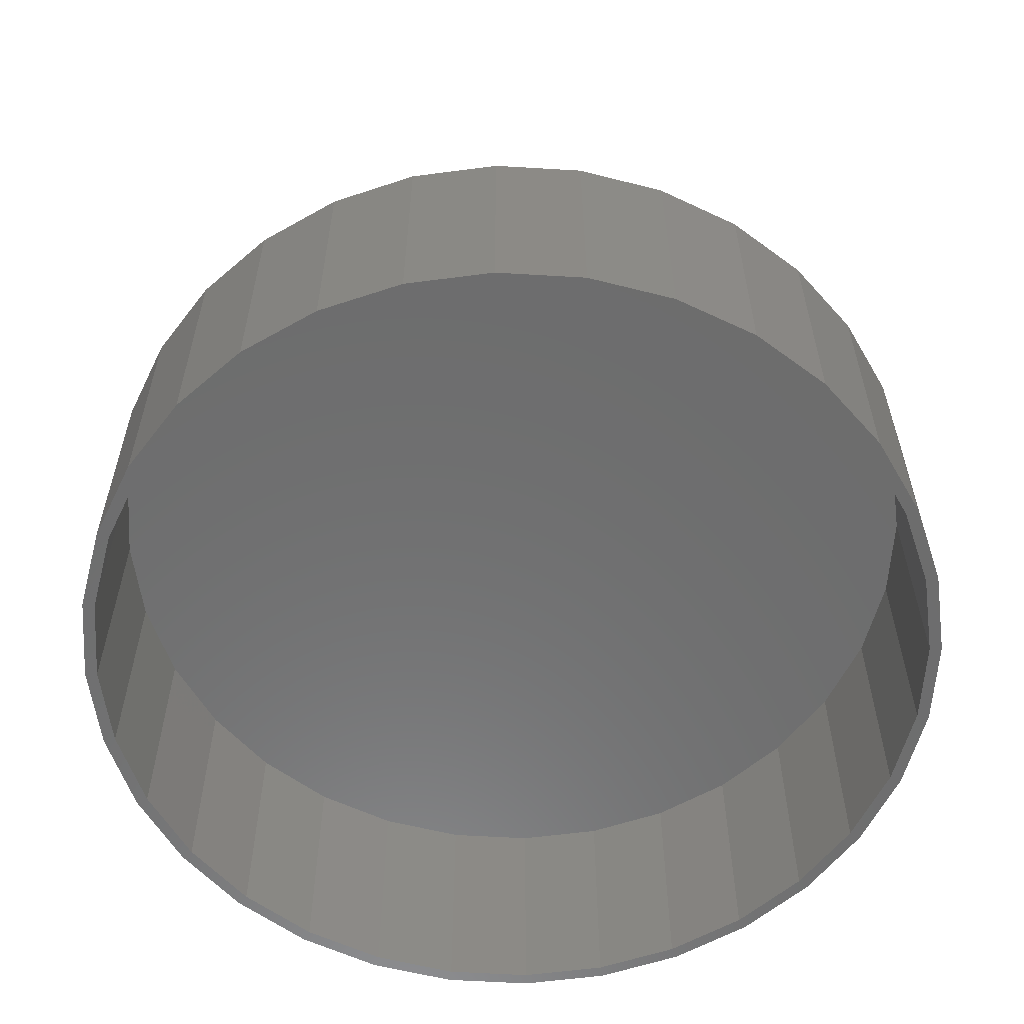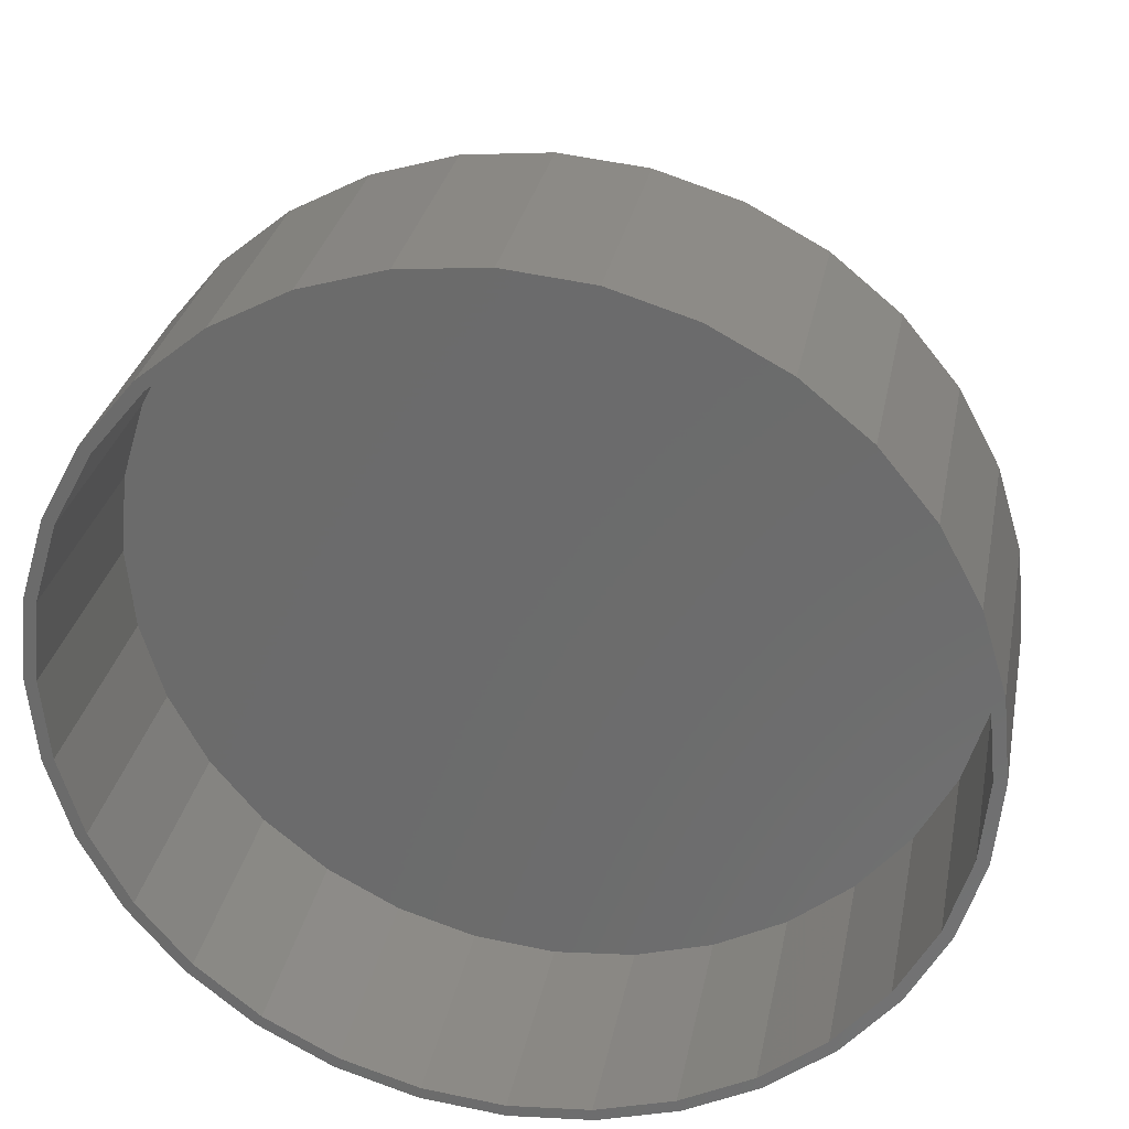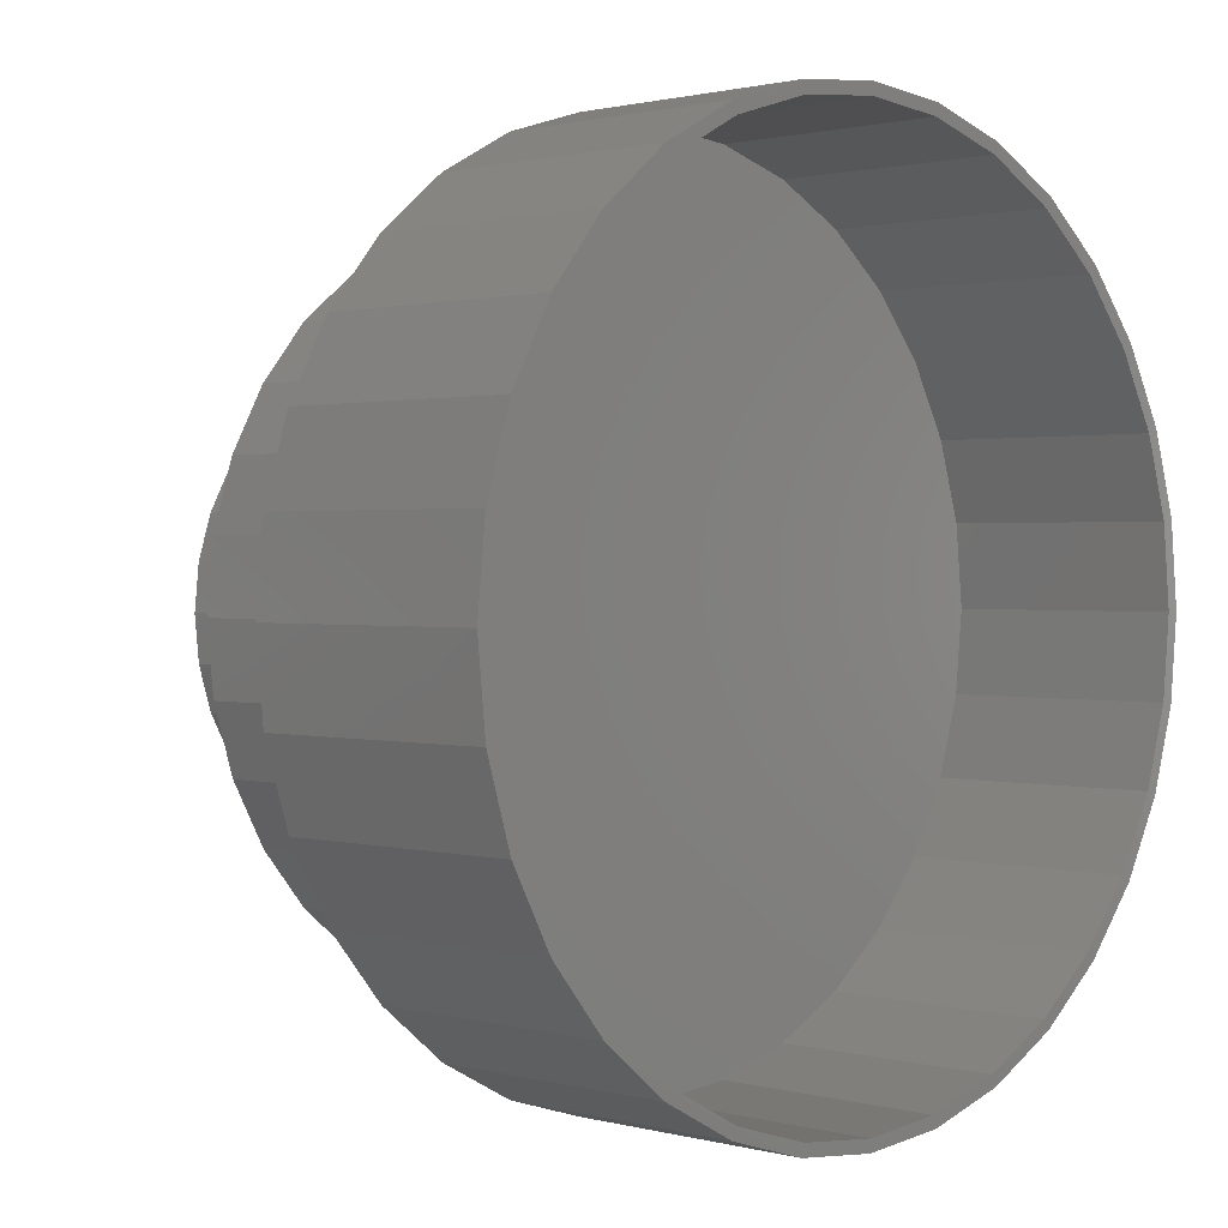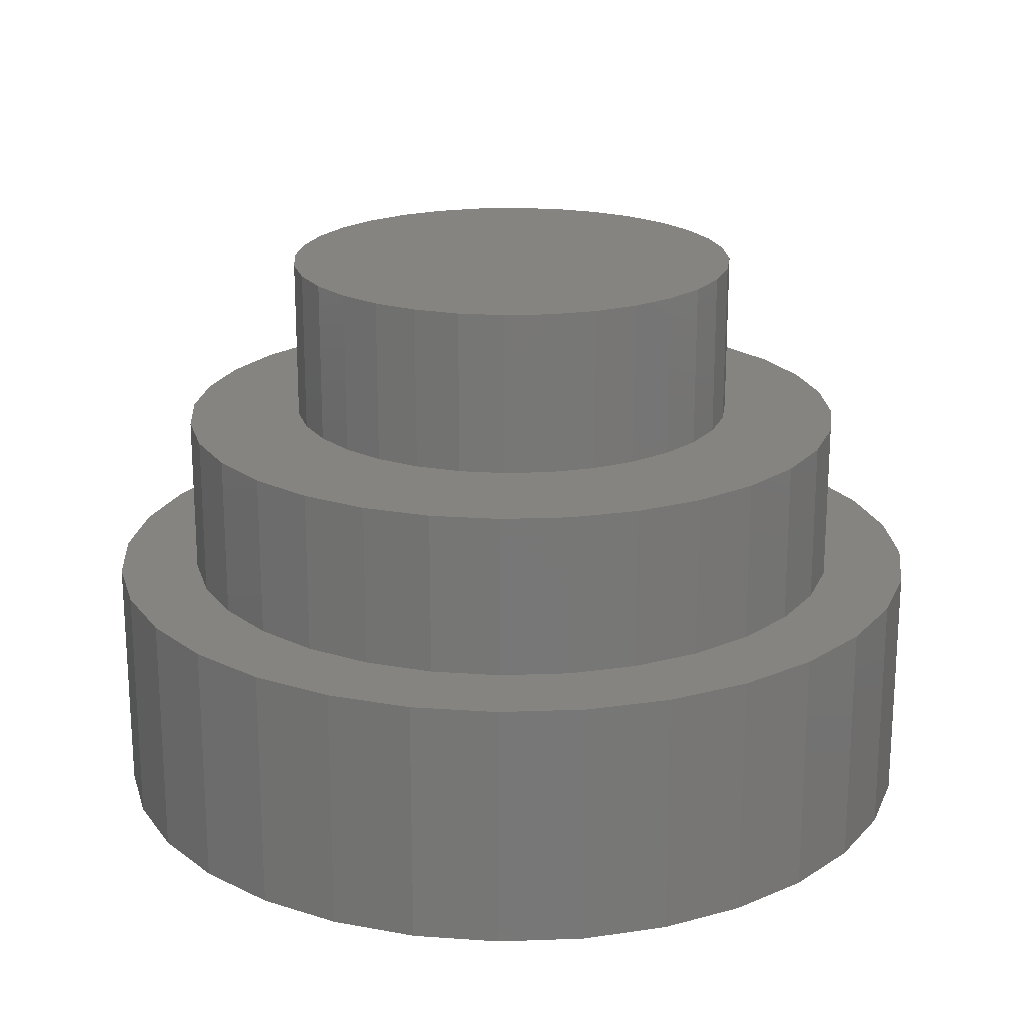
<metadata>
{"format":"stl","ext":"stl","renderer":"f3d","projection":"perspective","resolution":1024,"background":"white","views":[{"elev":-58.8,"azim":-65.4,"up":"+Z"},{"elev":29.9,"azim":-169.2,"up":"+Y"},{"elev":1.1,"azim":134.6,"up":"+Y"},{"elev":20.3,"azim":-110.7,"up":"+Z"}]}
</metadata>
<code>
# stl→obj: 256 verts, 504 faces
v -0.0554 0.2942 0.75
v 0.06165 0.2942 0.75
v 0.003125 0.3 0.75
v 0.1179 0.2772 0.75
v -0.1117 0.2772 0.75
v 0.1698 0.2494 0.75
v -0.1635 0.2494 0.75
v 0.2153 0.2121 0.75
v -0.209 0.2121 0.75
v 0.2526 0.1667 0.75
v -0.2463 0.1667 0.75
v 0.2803 0.1148 0.75
v -0.274 0.1148 0.75
v 0.2974 0.05853 0.75
v -0.2911 0.05853 0.75
v 0.3031 0 0.75
v -0.2969 3.674e-17 0.75
v 0.2974 -0.05853 0.75
v -0.2911 -0.05853 0.75
v 0.2803 -0.1148 0.75
v -0.274 -0.1148 0.75
v 0.2526 -0.1667 0.75
v -0.2463 -0.1667 0.75
v 0.2153 -0.2121 0.75
v -0.209 -0.2121 0.75
v 0.1698 -0.2494 0.75
v -0.1635 -0.2494 0.75
v 0.1179 -0.2772 0.75
v -0.1117 -0.2772 0.75
v 0.06165 -0.2942 0.75
v -0.0554 -0.2942 0.75
v 0.003125 -0.3 0.75
v 0.003125 0.3 0.5391
v 0.06165 0.2942 0.5391
v -0.0554 0.2942 0.5391
v 0.003125 -0.3 0.5391
v -0.0554 -0.2942 0.5391
v 0.06165 -0.2942 0.5391
v -0.1117 -0.2772 0.5391
v 0.1179 -0.2772 0.5391
v -0.1635 -0.2494 0.5391
v 0.1698 -0.2494 0.5391
v -0.209 -0.2121 0.5391
v 0.2153 -0.2121 0.5391
v -0.2463 -0.1667 0.5391
v 0.2526 -0.1667 0.5391
v -0.274 -0.1148 0.5391
v 0.2803 -0.1148 0.5391
v -0.2911 -0.05853 0.5391
v 0.2974 -0.05853 0.5391
v -0.2969 3.674e-17 0.5391
v 0.3031 0 0.5391
v -0.2911 0.05853 0.5391
v 0.2974 0.05853 0.5391
v -0.274 0.1148 0.5391
v 0.2803 0.1148 0.5391
v -0.2463 0.1667 0.5391
v 0.2526 0.1667 0.5391
v -0.209 0.2121 0.5391
v 0.2153 0.2121 0.5391
v -0.1635 0.2494 0.5391
v 0.1698 0.2494 0.5391
v -0.1117 0.2772 0.5391
v 0.1179 0.2772 0.5391
v -0.3073 -0.4628 0.3203
v 0.004687 -0.45 0.3203
v -0.0831 -0.4414 0.3203
v 0.1769 0.4157 0.3203
v 0.2547 0.3742 0.3203
v 0.3955 0.3936 0.3203
v 0.1105 -0.5459 0.3203
v 0.2149 -0.5142 0.3203
v 0.3111 -0.4628 0.3203
v 0.09248 -0.4414 0.3203
v 0.3111 0.4628 0.3203
v 0.2149 0.5142 0.3203
v 0.004687 0.45 0.3203
v 0.1105 0.5459 0.3203
v -0.1067 0.5459 0.3203
v 0.001891 0.5566 0.3203
v -0.2111 0.5142 0.3203
v -0.3073 0.4628 0.3203
v -0.0831 0.4414 0.3203
v -0.1675 0.4157 0.3203
v -0.3917 0.3936 0.3203
v -0.2453 0.3742 0.3203
v -0.3135 0.3182 0.3203
v -0.4609 0.3092 0.3203
v -0.3695 0.25 0.3203
v -0.5123 0.213 0.3203
v -0.4111 0.1722 0.3203
v -0.544 0.1086 0.3203
v -0.4367 0.08779 0.3203
v -0.4453 4.548e-16 0.3203
v -0.5547 6.816e-17 0.3203
v -0.4367 -0.08779 0.3203
v -0.544 -0.1086 0.3203
v -0.4111 -0.1722 0.3203
v -0.5123 -0.213 0.3203
v -0.3695 -0.25 0.3203
v -0.3135 -0.3182 0.3203
v -0.4609 -0.3092 0.3203
v -0.2453 -0.3742 0.3203
v -0.3917 -0.3936 0.3203
v -0.1675 -0.4157 0.3203
v -0.2111 -0.5142 0.3203
v -0.1067 -0.5459 0.3203
v 0.001891 -0.5566 0.3203
v 0.09248 0.4414 0.3203
v 0.4647 0.3092 0.3203
v 0.3229 0.3182 0.3203
v 0.5161 0.213 0.3203
v 0.3788 0.25 0.3203
v 0.5478 0.1086 0.3203
v 0.4204 0.1722 0.3203
v 0.446 0.08779 0.3203
v 0.5585 0 0.3203
v 0.4547 0 0.3203
v 0.5478 -0.1086 0.3203
v 0.446 -0.08779 0.3203
v 0.5161 -0.213 0.3203
v 0.4204 -0.1722 0.3203
v 0.3788 -0.25 0.3203
v 0.4647 -0.3092 0.3203
v 0.3229 -0.3182 0.3203
v 0.3955 -0.3936 0.3203
v 0.2547 -0.3742 0.3203
v 0.1769 -0.4157 0.3203
v 0.4547 0 0.5312
v 0.446 -0.08779 0.5312
v 0.4204 -0.1722 0.5312
v 0.3788 -0.25 0.5312
v 0.3229 -0.3182 0.5312
v 0.2547 -0.3742 0.5312
v 0.1769 -0.4157 0.5312
v 0.09248 -0.4414 0.5312
v 0.004687 -0.45 0.5312
v -0.0831 -0.4414 0.5312
v -0.1675 -0.4157 0.5312
v -0.2453 -0.3742 0.5312
v -0.3135 -0.3182 0.5312
v -0.3695 -0.25 0.5312
v -0.4111 -0.1722 0.5312
v -0.4367 -0.08779 0.5312
v -0.4453 5.511e-17 0.5312
v -0.4367 0.08779 0.5312
v -0.4111 0.1722 0.5312
v -0.3695 0.25 0.5312
v -0.3135 0.3182 0.5312
v -0.2453 0.3742 0.5312
v -0.1675 0.4157 0.5312
v -0.0831 0.4414 0.5312
v 0.004687 0.45 0.5312
v 0.09248 0.4414 0.5312
v 0.1769 0.4157 0.5312
v 0.2547 0.3742 0.5312
v 0.3229 0.3182 0.5312
v 0.3788 0.25 0.5312
v 0.4204 0.1722 0.5312
v 0.446 0.08779 0.5312
v 0.001891 0.5566 0
v 0.001891 0.541 0
v -0.1067 0.5459 0
v 0.001891 -0.5566 0
v 0.001891 -0.541 0
v 0.1105 -0.5459 0
v -0.1036 0.5306 0
v -0.2051 0.4998 0
v -0.2111 0.5142 0
v -0.2986 0.4498 0
v -0.3073 0.4628 0
v -0.3806 0.3825 0
v -0.3917 0.3936 0
v -0.4479 0.3005 0
v -0.4609 0.3092 0
v -0.4979 0.207 0
v -0.5123 0.213 0
v -0.5287 0.1055 0
v -0.544 0.1086 0
v -0.5391 6.625e-17 0
v -0.5547 6.816e-17 0
v -0.5287 -0.1055 0
v -0.544 -0.1086 0
v -0.4979 -0.207 0
v -0.5123 -0.213 0
v -0.4479 -0.3005 0
v -0.4609 -0.3092 0
v -0.3806 -0.3825 0
v -0.3917 -0.3936 0
v -0.2986 -0.4498 0
v -0.3073 -0.4628 0
v -0.2051 -0.4998 0
v -0.2111 -0.5142 0
v -0.1036 -0.5306 0
v -0.1067 -0.5459 0
v 0.1074 -0.5306 0
v 0.2089 -0.4998 0
v 0.2149 -0.5142 0
v 0.3024 -0.4498 0
v 0.3111 -0.4628 0
v 0.3844 -0.3825 0
v 0.3955 -0.3936 0
v 0.4517 -0.3005 0
v 0.4647 -0.3092 0
v 0.5017 -0.207 0
v 0.5161 -0.213 0
v 0.5325 -0.1055 0
v 0.5478 -0.1086 0
v 0.5428 0 0
v 0.5585 0 0
v 0.5325 0.1055 0
v 0.5478 0.1086 0
v 0.5017 0.207 0
v 0.5161 0.213 0
v 0.4517 0.3005 0
v 0.4647 0.3092 0
v 0.3844 0.3825 0
v 0.3955 0.3936 0
v 0.3024 0.4498 0
v 0.3111 0.4628 0
v 0.2089 0.4998 0
v 0.2149 0.5142 0
v 0.1074 0.5306 0
v 0.1105 0.5459 0
v 0.1074 -0.5306 0.3047
v 0.2089 -0.4998 0.3047
v 0.3024 -0.4498 0.3047
v 0.3844 -0.3825 0.3047
v 0.4517 -0.3005 0.3047
v 0.5017 -0.207 0.3047
v 0.5325 -0.1055 0.3047
v 0.5428 0 0.3047
v 0.001891 -0.541 0.3047
v -0.1036 -0.5306 0.3047
v -0.2051 -0.4998 0.3047
v -0.2986 -0.4498 0.3047
v -0.3806 -0.3825 0.3047
v -0.4479 -0.3005 0.3047
v -0.4979 -0.207 0.3047
v -0.5287 -0.1055 0.3047
v -0.5391 6.625e-17 0.3047
v -0.1036 0.5306 0.3047
v -0.2051 0.4998 0.3047
v -0.2986 0.4498 0.3047
v -0.3806 0.3825 0.3047
v -0.4479 0.3005 0.3047
v -0.4979 0.207 0.3047
v -0.5287 0.1055 0.3047
v 0.001891 0.541 0.3047
v 0.1074 0.5306 0.3047
v 0.2089 0.4998 0.3047
v 0.3024 0.4498 0.3047
v 0.3844 0.3825 0.3047
v 0.4517 0.3005 0.3047
v 0.5017 0.207 0.3047
v 0.5325 0.1055 0.3047
f 1 2 3
f 2 1 4
f 4 1 5
f 4 5 6
f 6 5 7
f 6 7 8
f 8 7 9
f 8 9 10
f 10 9 11
f 10 11 12
f 12 11 13
f 12 13 14
f 14 13 15
f 14 15 16
f 16 15 17
f 16 17 18
f 18 17 19
f 18 19 20
f 20 19 21
f 20 21 22
f 22 21 23
f 22 23 24
f 24 23 25
f 24 25 26
f 26 25 27
f 26 27 28
f 28 27 29
f 28 29 30
f 30 29 31
f 30 31 32
f 33 34 35
f 36 37 38
f 38 37 39
f 38 39 40
f 40 39 41
f 40 41 42
f 42 41 43
f 42 43 44
f 44 43 45
f 44 45 46
f 46 45 47
f 46 47 48
f 48 47 49
f 48 49 50
f 50 49 51
f 50 51 52
f 52 51 53
f 52 53 54
f 54 53 55
f 54 55 56
f 56 55 57
f 56 57 58
f 58 57 59
f 58 59 60
f 60 59 61
f 60 61 62
f 62 61 63
f 62 63 64
f 64 63 35
f 64 35 34
f 52 16 50
f 50 16 18
f 50 18 48
f 48 18 20
f 48 20 46
f 46 20 22
f 46 22 44
f 44 22 24
f 44 24 42
f 42 24 26
f 42 26 40
f 40 26 28
f 40 28 38
f 38 28 30
f 38 30 36
f 36 30 32
f 36 32 37
f 37 32 31
f 37 31 39
f 39 31 29
f 39 29 41
f 41 29 27
f 41 27 43
f 43 27 25
f 43 25 45
f 45 25 23
f 45 23 47
f 47 23 21
f 47 21 49
f 49 21 19
f 49 19 51
f 51 19 17
f 51 17 53
f 53 17 15
f 53 15 55
f 55 15 13
f 55 13 57
f 57 13 11
f 57 11 59
f 59 11 9
f 59 9 61
f 61 9 7
f 61 7 63
f 63 7 5
f 63 5 35
f 35 5 1
f 35 1 33
f 33 1 3
f 33 3 34
f 34 3 2
f 34 2 64
f 64 2 4
f 64 4 62
f 62 4 6
f 62 6 60
f 60 6 8
f 60 8 58
f 58 8 10
f 58 10 56
f 56 10 12
f 56 12 54
f 54 12 14
f 54 14 52
f 52 14 16
f 65 66 67
f 68 69 70
f 71 72 66
f 66 72 73
f 66 73 74
f 75 76 77
f 77 76 78
f 77 78 79
f 79 78 80
f 79 81 77
f 77 81 82
f 77 82 83
f 83 82 84
f 84 82 85
f 84 85 86
f 86 85 87
f 87 85 88
f 87 88 89
f 89 88 90
f 89 90 91
f 91 90 92
f 91 92 93
f 93 92 94
f 94 92 95
f 94 95 96
f 96 95 97
f 96 97 98
f 98 97 99
f 98 99 100
f 100 99 101
f 101 99 102
f 101 102 103
f 103 102 104
f 103 104 105
f 105 104 65
f 105 65 67
f 106 107 65
f 65 107 108
f 65 108 66
f 66 108 71
f 68 70 109
f 109 70 75
f 109 75 77
f 70 69 110
f 110 69 111
f 110 111 112
f 112 111 113
f 112 113 114
f 114 113 115
f 114 115 116
f 114 116 117
f 117 116 118
f 117 118 119
f 119 118 120
f 119 120 121
f 121 120 122
f 121 122 123
f 121 123 124
f 124 123 125
f 124 125 126
f 126 125 127
f 126 127 73
f 73 127 128
f 73 128 74
f 118 129 120
f 120 129 130
f 120 130 122
f 122 130 131
f 122 131 123
f 123 131 132
f 123 132 125
f 125 132 133
f 125 133 127
f 127 133 134
f 127 134 128
f 128 134 135
f 128 135 74
f 74 135 136
f 74 136 66
f 66 136 137
f 66 137 67
f 67 137 138
f 67 138 105
f 105 138 139
f 105 139 103
f 103 139 140
f 103 140 101
f 101 140 141
f 101 141 100
f 100 141 142
f 100 142 98
f 98 142 143
f 98 143 96
f 96 143 144
f 96 144 94
f 94 144 145
f 94 145 93
f 93 145 146
f 93 146 91
f 91 146 147
f 91 147 89
f 89 147 148
f 89 148 87
f 87 148 149
f 87 149 86
f 86 149 150
f 86 150 84
f 84 150 151
f 84 151 83
f 83 151 152
f 83 152 77
f 77 152 153
f 77 153 109
f 109 153 154
f 109 154 68
f 68 154 155
f 68 155 69
f 69 155 156
f 69 156 111
f 111 156 157
f 111 157 113
f 113 157 158
f 113 158 115
f 115 158 159
f 115 159 116
f 116 159 160
f 116 160 118
f 118 160 129
f 152 154 153
f 154 152 155
f 155 152 151
f 155 151 156
f 156 151 150
f 156 150 157
f 157 150 149
f 157 149 158
f 158 149 148
f 158 148 159
f 159 148 147
f 159 147 160
f 160 147 146
f 160 146 129
f 129 146 145
f 129 145 130
f 130 145 144
f 130 144 131
f 131 144 143
f 131 143 132
f 132 143 142
f 132 142 133
f 133 142 141
f 133 141 134
f 134 141 140
f 134 140 135
f 135 140 139
f 135 139 136
f 136 139 138
f 136 138 137
f 161 162 163
f 164 165 166
f 162 167 163
f 163 167 168
f 163 168 169
f 169 168 170
f 169 170 171
f 171 170 172
f 171 172 173
f 173 172 174
f 173 174 175
f 175 174 176
f 175 176 177
f 177 176 178
f 177 178 179
f 179 178 180
f 179 180 181
f 181 180 182
f 181 182 183
f 183 182 184
f 183 184 185
f 185 184 186
f 185 186 187
f 187 186 188
f 187 188 189
f 189 188 190
f 189 190 191
f 191 190 192
f 191 192 193
f 193 192 194
f 193 194 195
f 195 194 165
f 195 165 164
f 165 196 166
f 166 196 197
f 166 197 198
f 198 197 199
f 198 199 200
f 200 199 201
f 200 201 202
f 202 201 203
f 202 203 204
f 204 203 205
f 204 205 206
f 206 205 207
f 206 207 208
f 208 207 209
f 208 209 210
f 210 209 211
f 210 211 212
f 212 211 213
f 212 213 214
f 214 213 215
f 214 215 216
f 216 215 217
f 216 217 218
f 218 217 219
f 218 219 220
f 220 219 221
f 220 221 222
f 222 221 223
f 222 223 224
f 224 223 162
f 224 162 161
f 165 225 196
f 196 225 226
f 196 226 197
f 197 226 227
f 197 227 199
f 199 227 228
f 199 228 201
f 201 228 229
f 201 229 203
f 203 229 230
f 203 230 205
f 205 230 231
f 205 231 207
f 207 231 232
f 207 232 209
f 225 165 233
f 233 165 194
f 233 194 234
f 234 194 192
f 234 192 235
f 235 192 190
f 235 190 236
f 236 190 188
f 236 188 237
f 237 188 186
f 237 186 238
f 238 186 184
f 238 184 239
f 239 184 182
f 239 182 240
f 240 182 180
f 240 180 241
f 162 242 167
f 167 242 243
f 167 243 168
f 168 243 244
f 168 244 170
f 170 244 245
f 170 245 172
f 172 245 246
f 172 246 174
f 174 246 247
f 174 247 176
f 176 247 248
f 176 248 178
f 178 248 241
f 178 241 180
f 242 162 249
f 249 162 223
f 249 223 250
f 250 223 221
f 250 221 251
f 251 221 219
f 251 219 252
f 252 219 217
f 252 217 253
f 253 217 215
f 253 215 254
f 254 215 213
f 254 213 255
f 255 213 211
f 255 211 256
f 256 211 209
f 256 209 232
f 249 250 242
f 233 234 225
f 225 234 235
f 225 235 226
f 226 235 236
f 226 236 227
f 227 236 237
f 227 237 228
f 228 237 238
f 228 238 229
f 229 238 239
f 229 239 230
f 230 239 240
f 230 240 231
f 231 240 241
f 231 241 232
f 232 241 248
f 232 248 256
f 256 248 247
f 256 247 255
f 255 247 246
f 255 246 254
f 254 246 245
f 254 245 253
f 253 245 244
f 253 244 252
f 252 244 243
f 252 243 251
f 251 243 242
f 251 242 250
f 210 117 208
f 208 117 119
f 208 119 206
f 206 119 121
f 206 121 204
f 204 121 124
f 204 124 202
f 202 124 126
f 202 126 200
f 200 126 73
f 200 73 198
f 198 73 72
f 198 72 166
f 166 72 71
f 166 71 164
f 164 71 108
f 164 108 195
f 195 108 107
f 195 107 193
f 193 107 106
f 193 106 191
f 191 106 65
f 191 65 189
f 189 65 104
f 189 104 187
f 187 104 102
f 187 102 185
f 185 102 99
f 185 99 183
f 183 99 97
f 183 97 181
f 181 97 95
f 181 95 179
f 179 95 92
f 179 92 177
f 177 92 90
f 177 90 175
f 175 90 88
f 175 88 173
f 173 88 85
f 173 85 171
f 171 85 82
f 171 82 169
f 169 82 81
f 169 81 163
f 163 81 79
f 163 79 161
f 161 79 80
f 161 80 224
f 224 80 78
f 224 78 222
f 222 78 76
f 222 76 220
f 220 76 75
f 220 75 218
f 218 75 70
f 218 70 216
f 216 70 110
f 216 110 214
f 214 110 112
f 214 112 212
f 212 112 114
f 212 114 210
f 210 114 117

</code>
